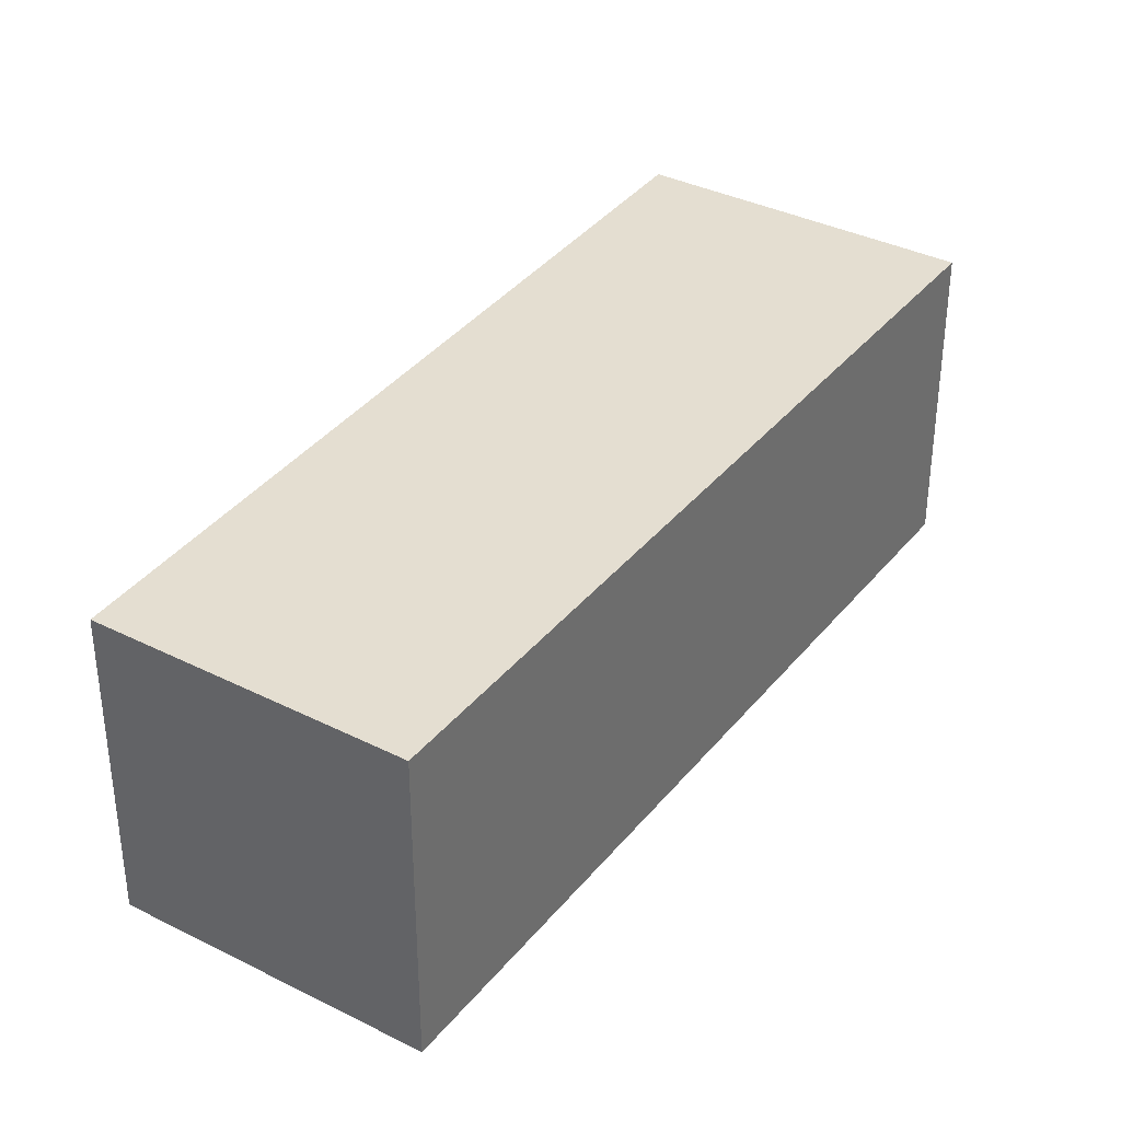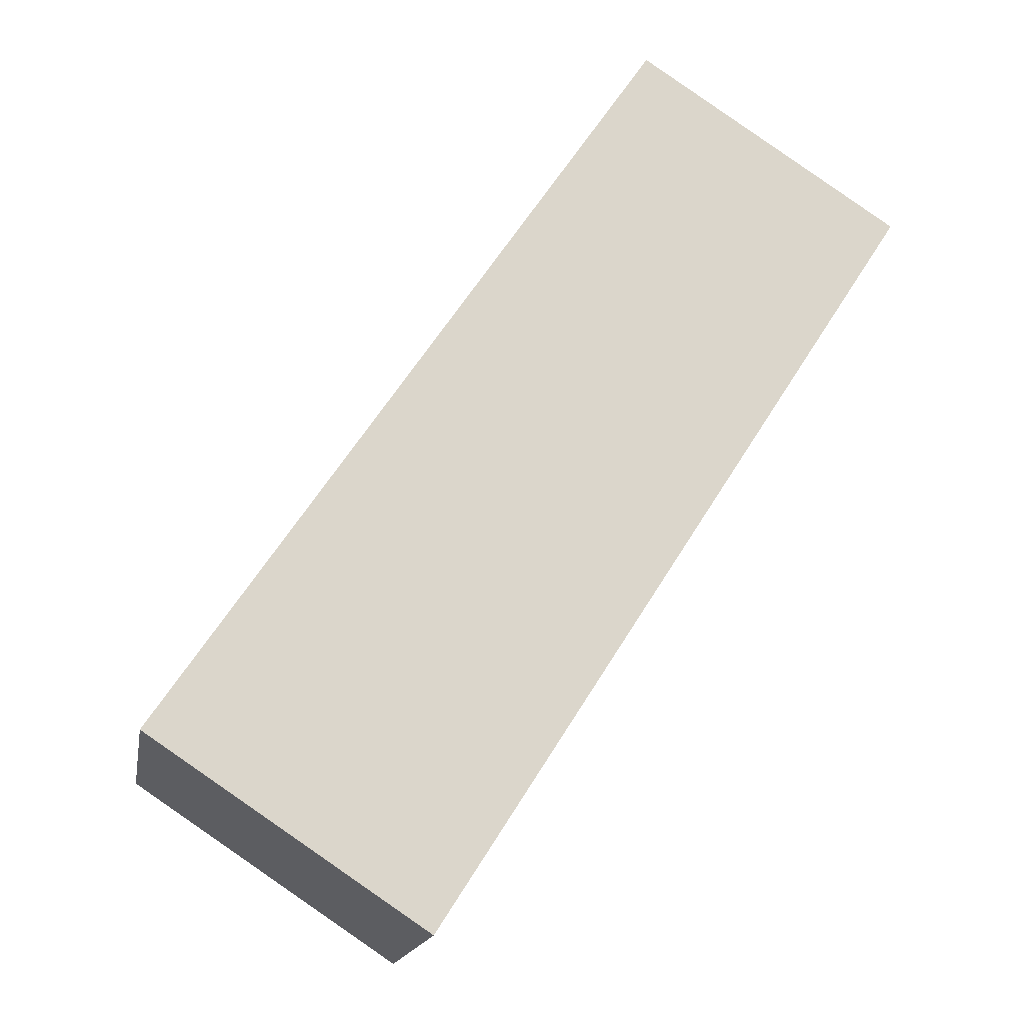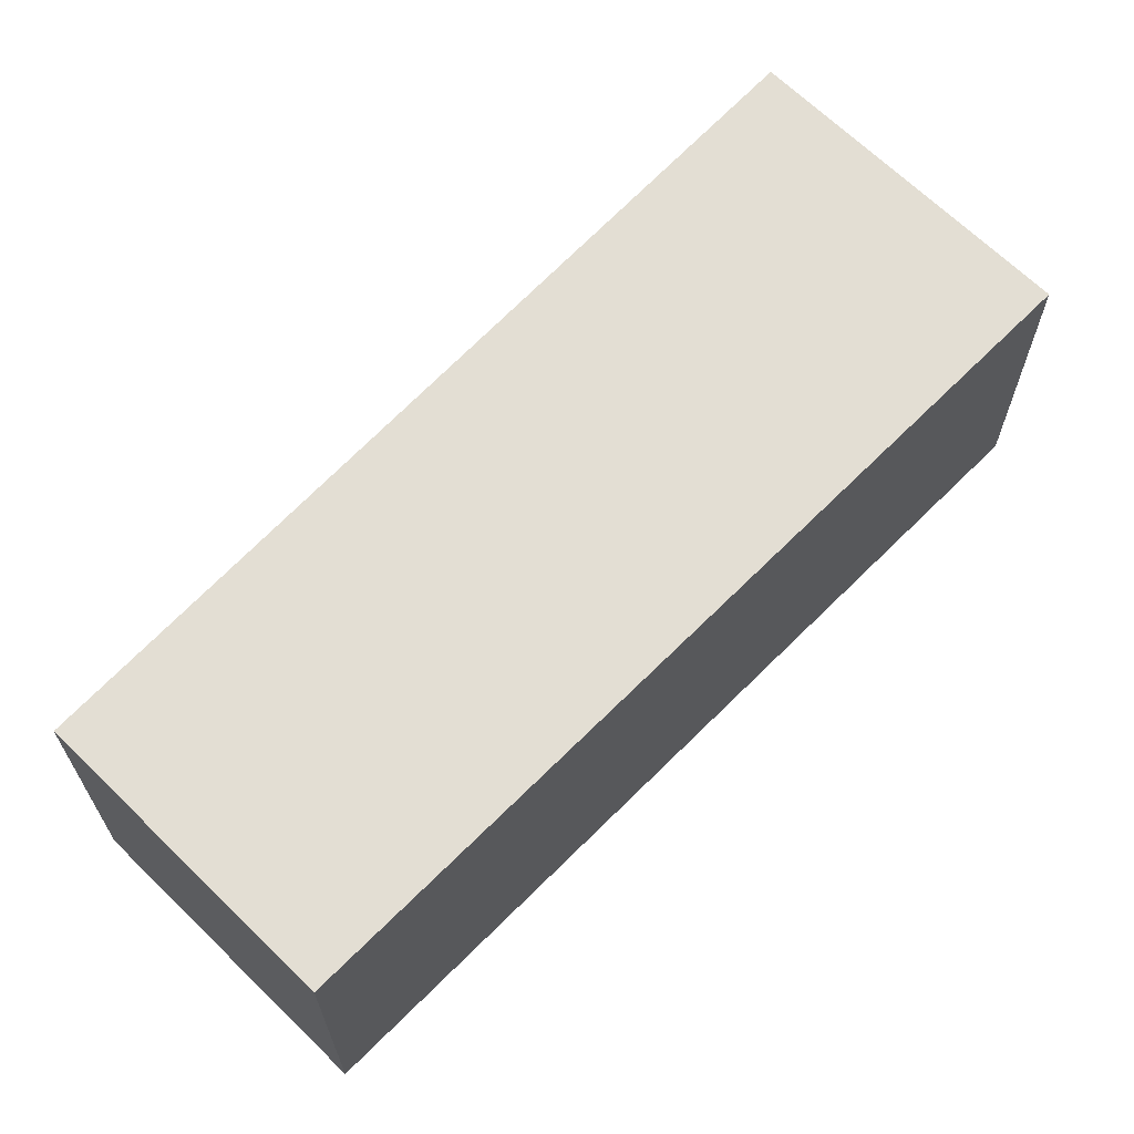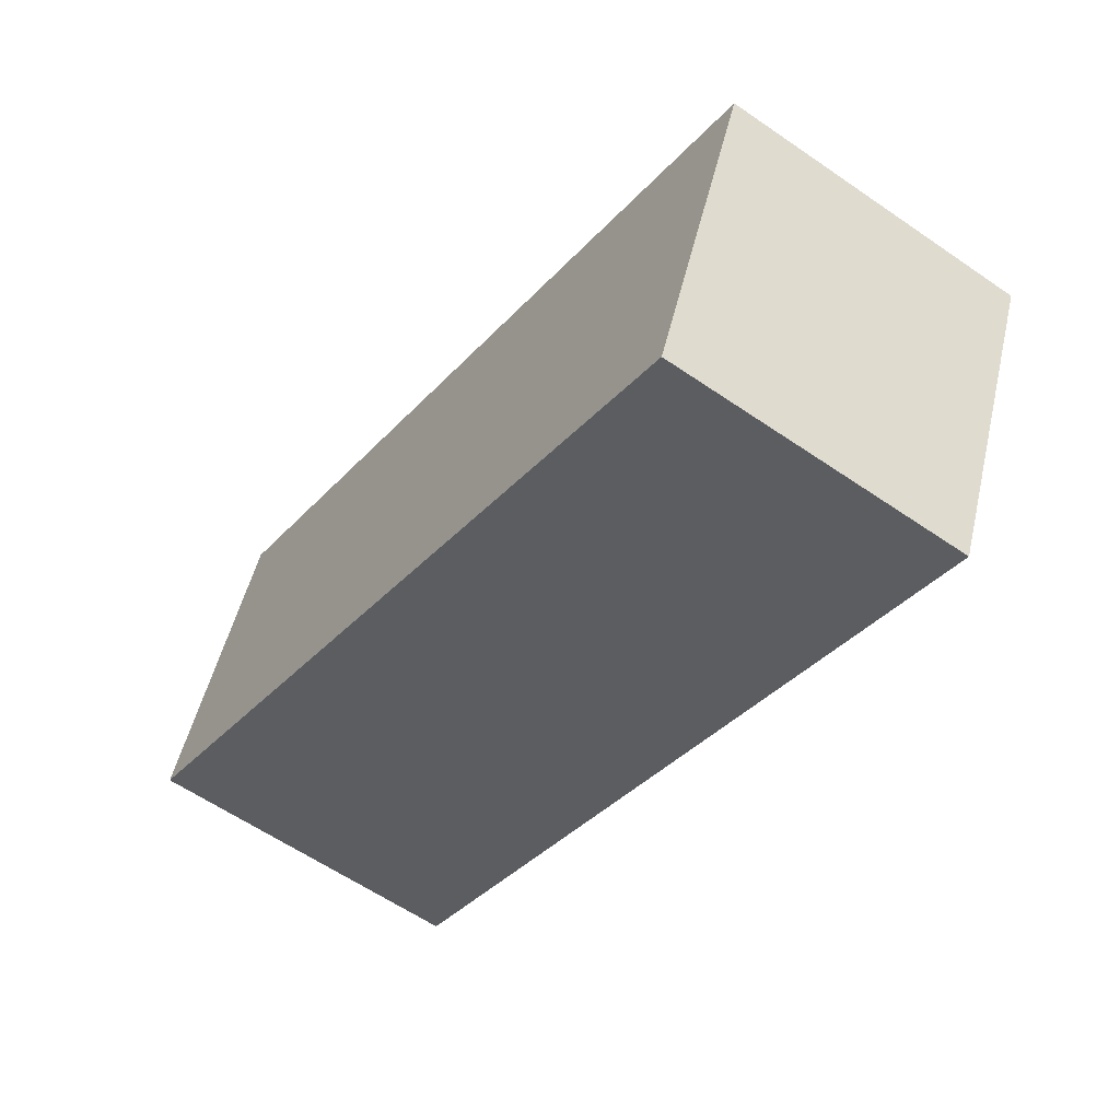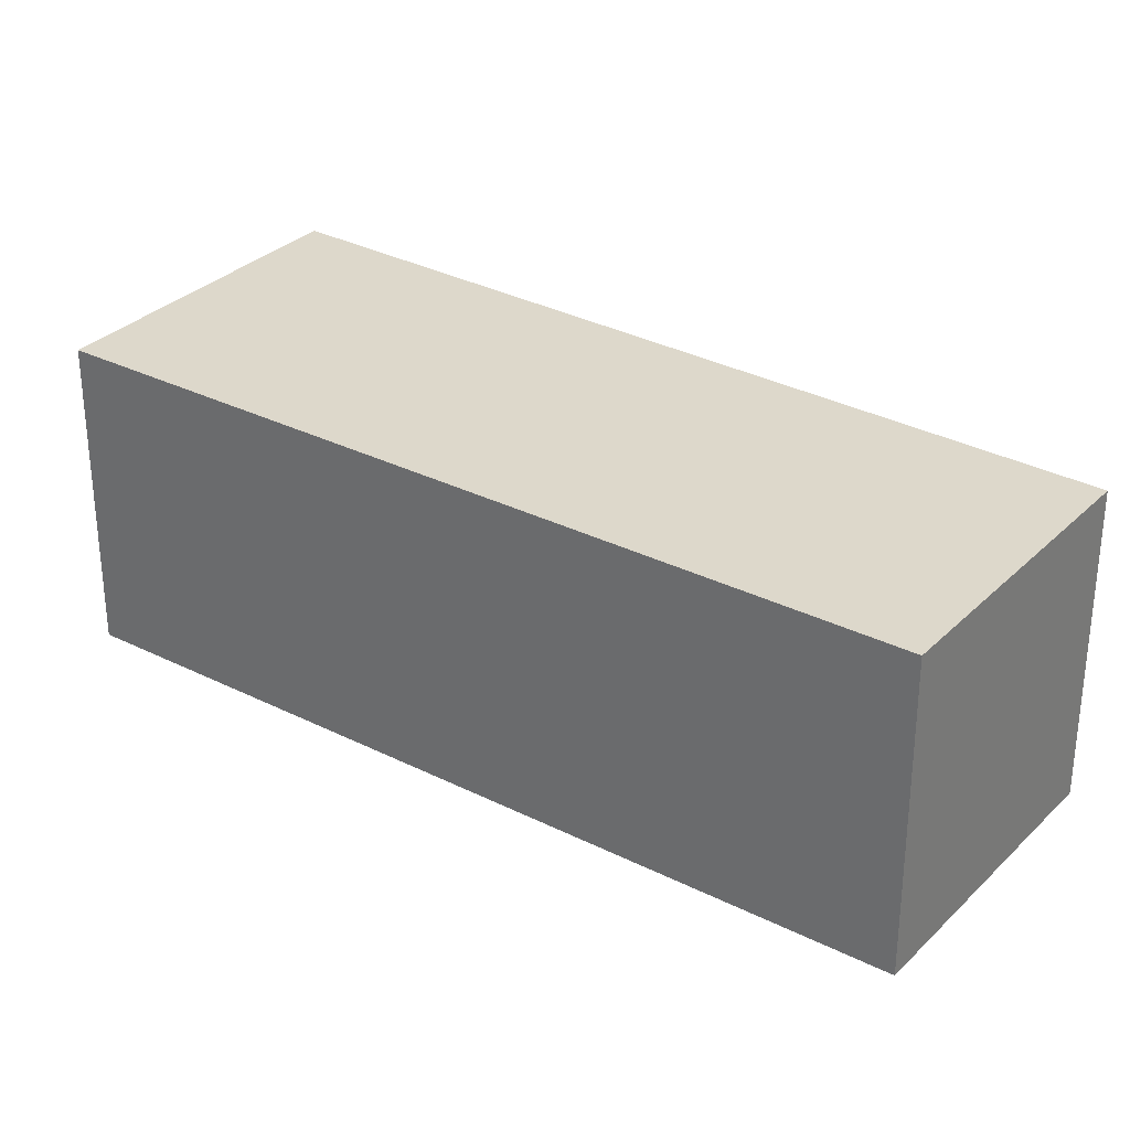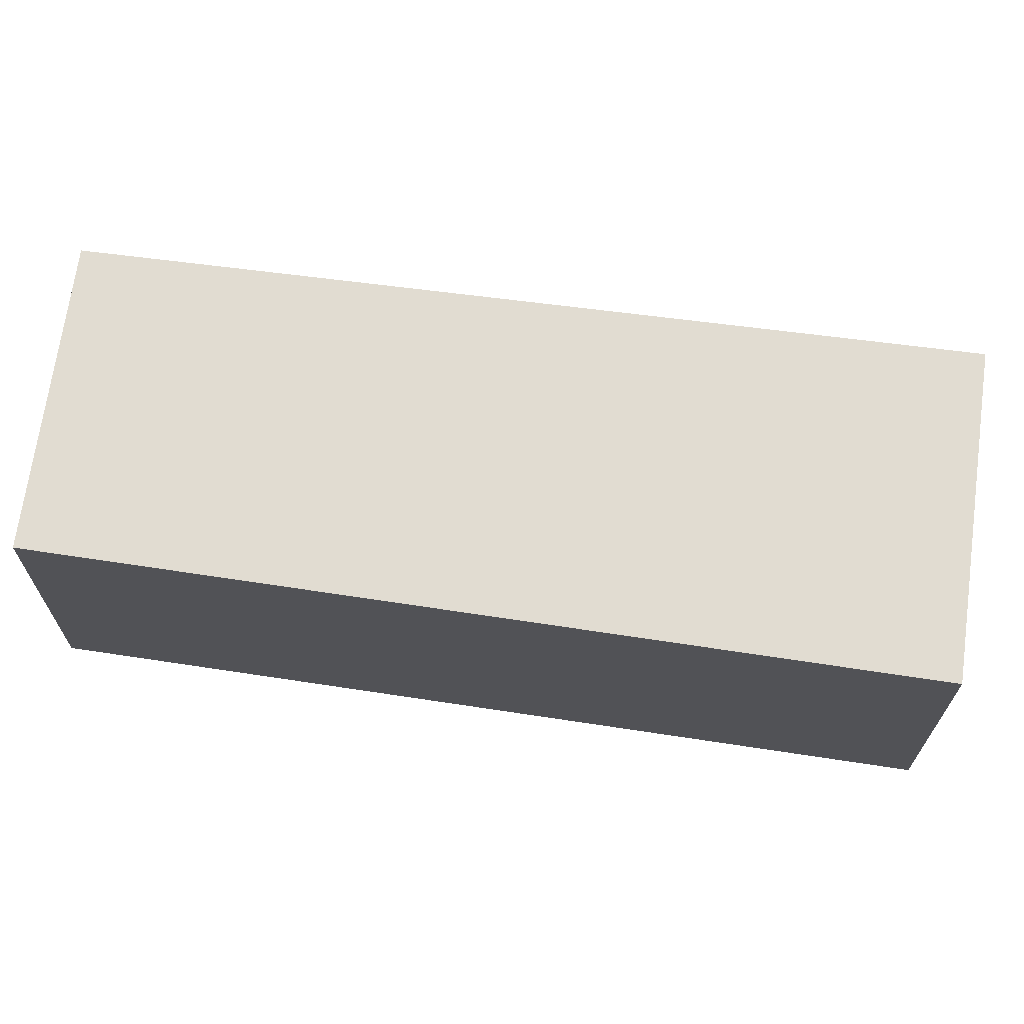
<metadata>
{"format":"obj","ext":"obj","renderer":"f3d","projection":"perspective","resolution":1024,"background":"white","views":[{"elev":36.5,"azim":66.5,"up":"+Y"},{"elev":-16.2,"azim":-9.8,"up":"+Z"},{"elev":67.3,"azim":77.7,"up":"+Y"},{"elev":50.0,"azim":13.0,"up":"+Z"},{"elev":31.3,"azim":-20.4,"up":"+Y"},{"elev":69.3,"azim":131.3,"up":"+Y"}]}
</metadata>
<code>
v  0 1.896 1.161e-16
v  4.586 1.896 3.404
v  1.683 1.896 -1.118
v  3.003 1.896 4.442
v  4.586 -2.084e-16 3.404
v  1.683 6.846e-17 -1.118
v  0 0 0
v  3.003 -2.72e-16 4.442
g defaultobject
f 1 2 3
f 2 1 4
f 5 3 2
f 3 5 6
f 6 1 3
f 1 6 7
f 7 4 1
f 4 7 8
f 8 2 4
f 2 8 5
f 5 7 6
f 7 5 8

</code>
